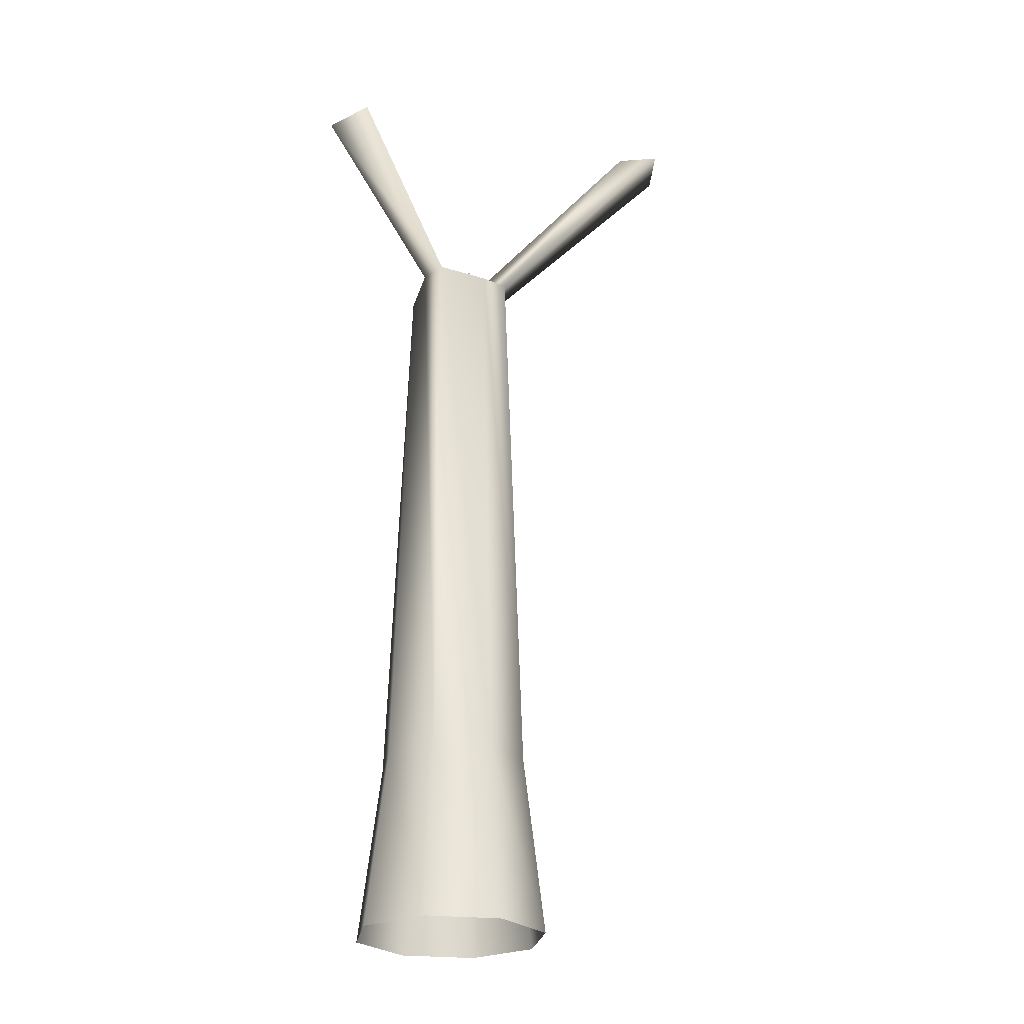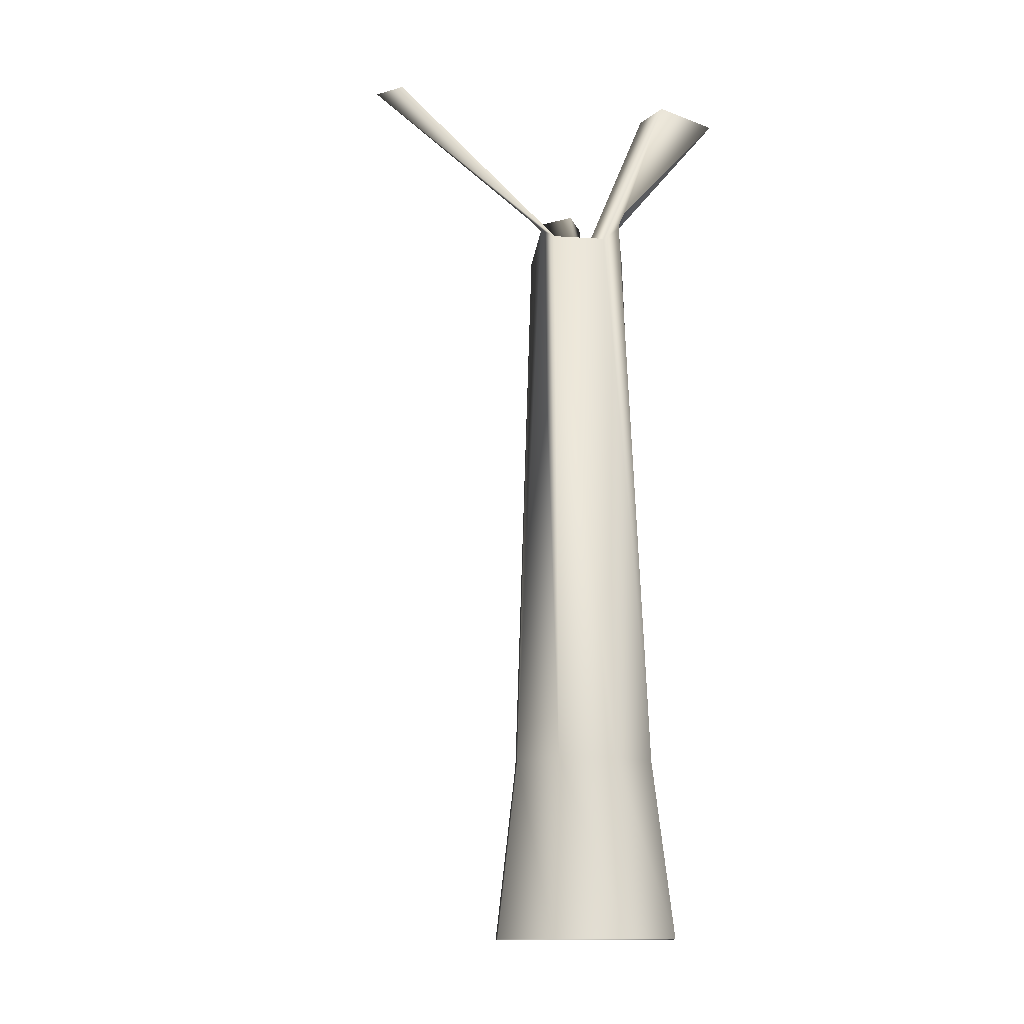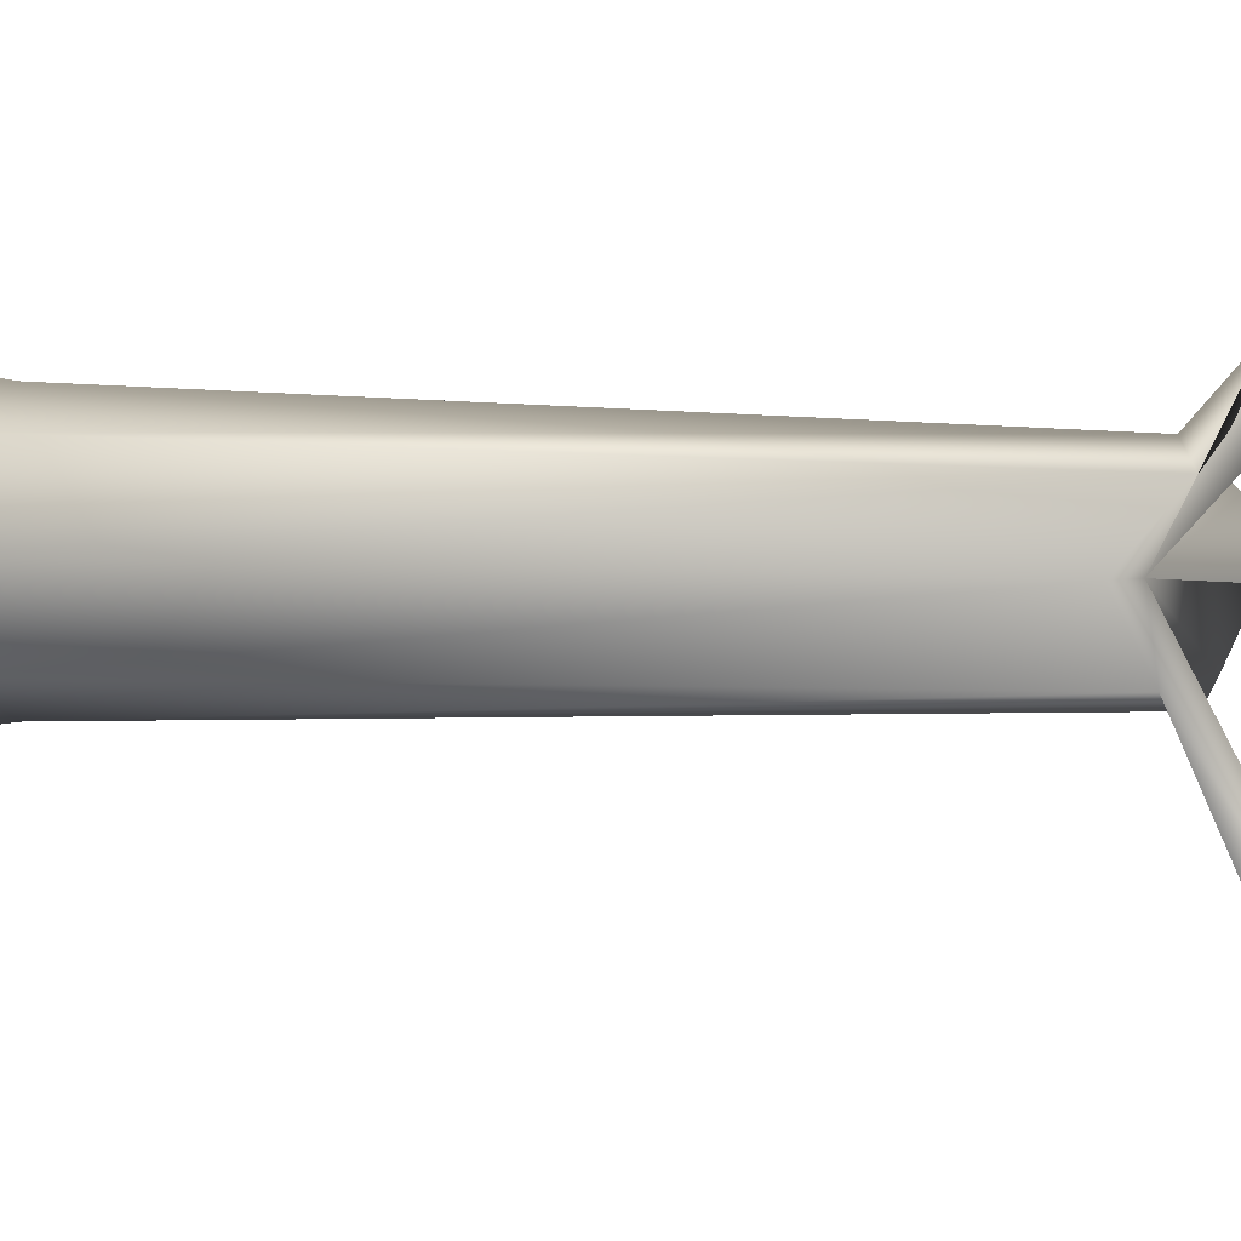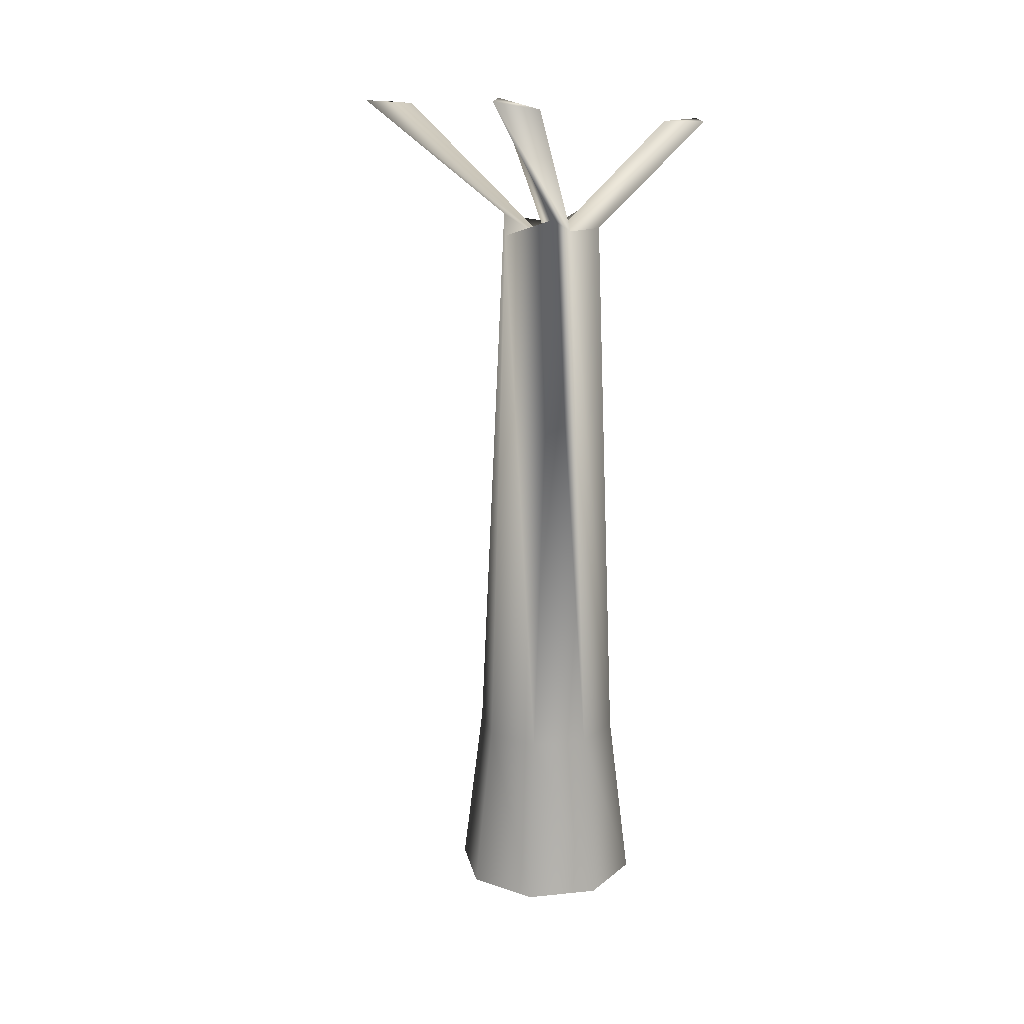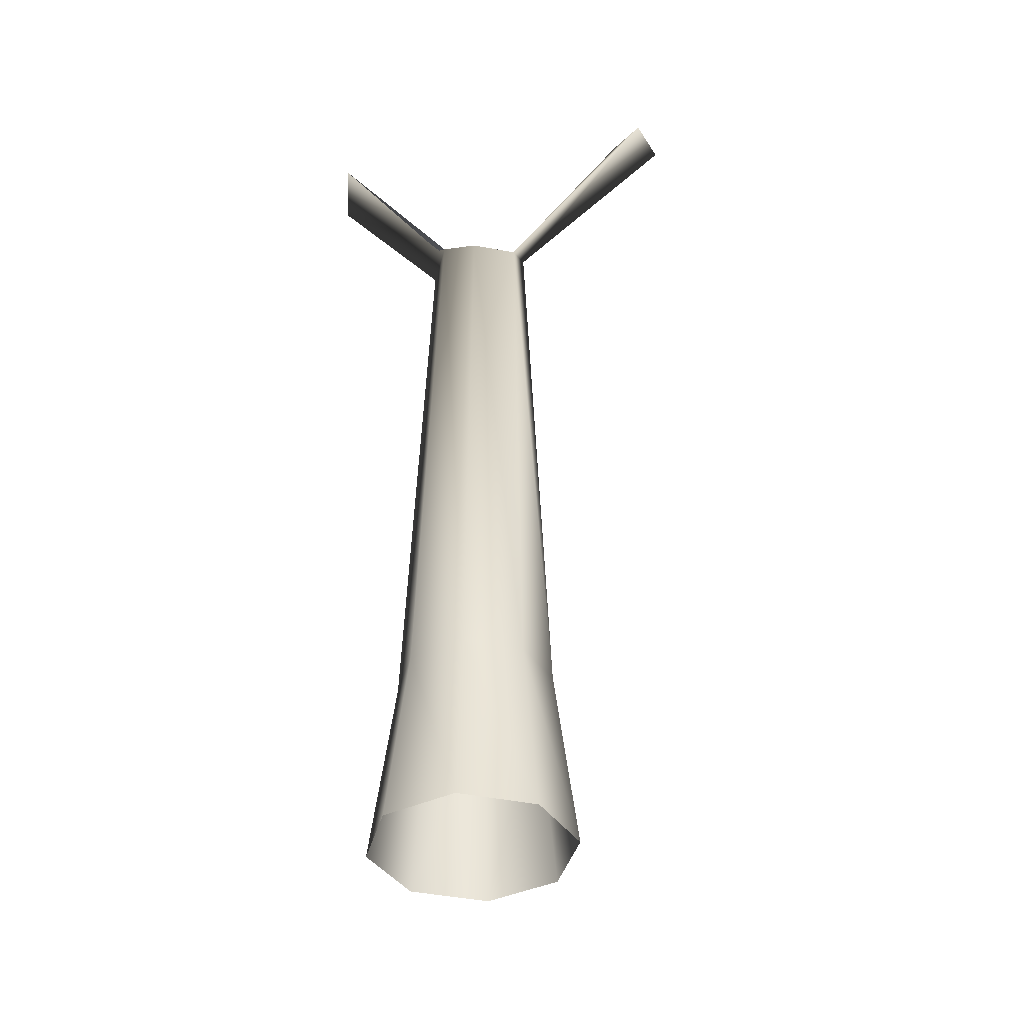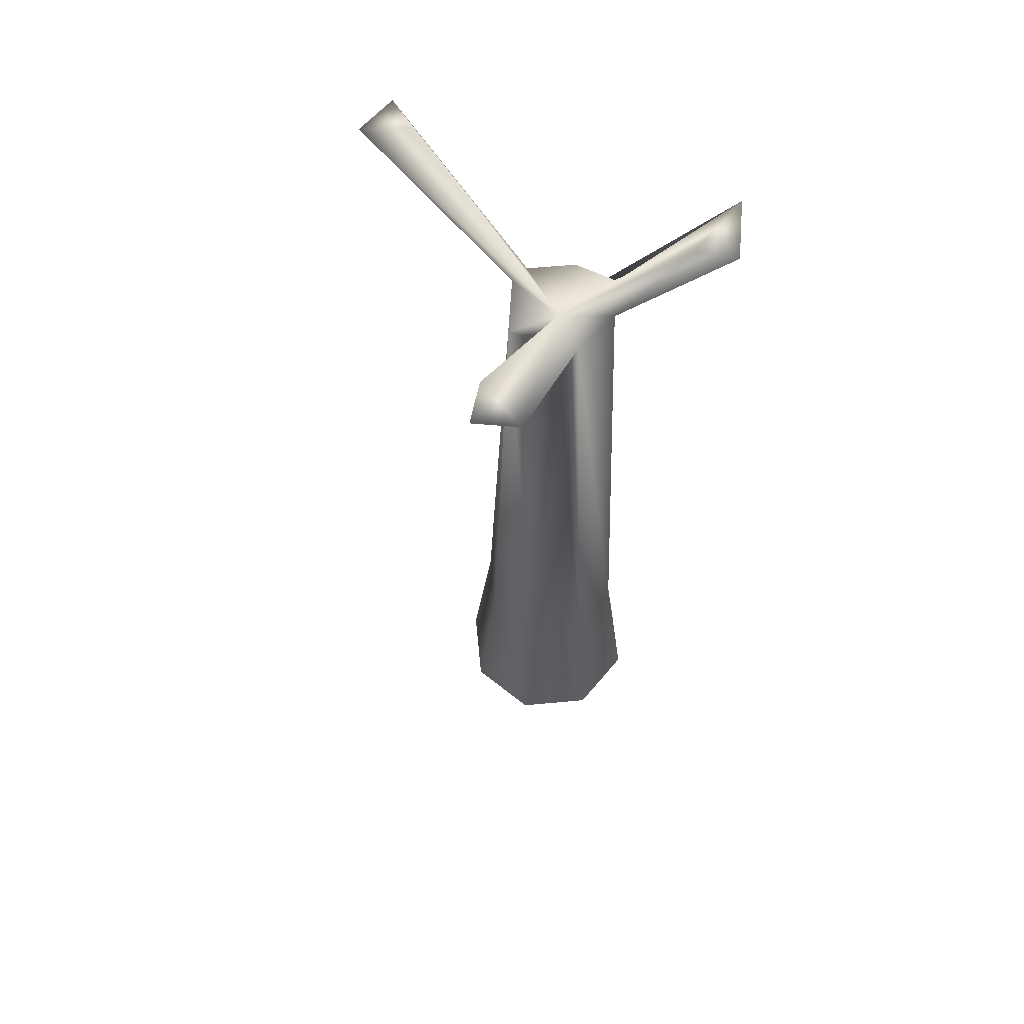
<metadata>
{"format":"obj","ext":"obj","renderer":"f3d","projection":"perspective","resolution":1024,"background":"white","views":[{"elev":-25.6,"azim":-167.4,"up":"+Y"},{"elev":-13.6,"azim":-24.4,"up":"+Y"},{"elev":2.5,"azim":123.4,"up":"+Z"},{"elev":17.8,"azim":-79.0,"up":"+Y"},{"elev":-40.1,"azim":97.7,"up":"+Y"},{"elev":61.0,"azim":-73.0,"up":"+Y"}]}
</metadata>
<code>
o Mesh.001_Cylinder_1.001
v 0.4192 1.14 -0.3368
v 0.5526 0.05577 -0.3368
v 0.3807 0.05577 -0.752
v 0.2863 1.14 -0.6577
v -0.03453 0.05577 -0.924
v -0.03453 1.14 -0.7906
v -0.4497 0.05577 -0.752
v -0.3554 1.14 -0.6577
v -0.6217 0.05577 -0.3368
v -0.4883 1.14 -0.3368
v -0.4497 0.05577 0.07837
v -0.3554 1.14 -0.01597
v -0.03453 0.05577 0.2504
v -0.03453 1.14 0.1169
v 0.3807 0.05577 0.07837
v 0.2863 1.14 -0.01597
v -0.02855 4.484 -0.3433
v 0.3004 4.554 -0.3368
v 0.1504 4.612 -0.5897
v 0.409 5.303 -1.342
v 0.5684 5.295 -1.517
v 0.2868 5.327 -1.618
v 0.01623 4.649 -0.6388
v -0.2714 4.554 -0.5737
v -0.3459 4.675 -0.2574
v -1.227 5.498 -0.4285
v -1.473 5.496 -0.406
v -1.392 5.451 -0.1533
v -0.2981 4.598 -0.1515
v -0.003247 4.578 -0.01551
v 0.0721 5.252 0.3795
v 0.09453 5.25 0.6257
v 0.4974 5.232 0.5426
v 0.1561 4.709 -0.1031
f 1 2 3
f 4 3 5
f 6 5 7
f 8 7 9
f 10 9 11
f 12 11 13
f 14 13 15
f 16 15 2
f 1 3 4
f 4 5 6
f 6 7 8
f 8 9 10
f 10 11 12
f 12 13 14
f 14 15 16
f 2 1 16
f 17 18 19
f 20 21 22
f 17 23 24
f 17 24 25
f 26 27 28
f 17 29 30
f 31 32 33
f 17 34 18
f 1 4 18
f 18 4 19
f 16 1 34
f 34 1 18
f 4 6 19
f 19 6 23
f 6 8 23
f 23 8 24
f 8 10 24
f 24 10 25
f 10 12 25
f 25 12 29
f 12 14 29
f 29 14 30
f 14 16 30
f 30 16 34
f 17 19 20
f 20 19 21
f 23 17 22
f 22 17 20
f 17 25 26
f 26 25 27
f 29 17 28
f 28 17 26
f 17 30 31
f 31 30 32
f 34 17 33
f 33 17 31
f 19 23 21
f 21 23 22
f 25 29 27
f 27 29 28
f 30 34 32
f 32 34 33

</code>
